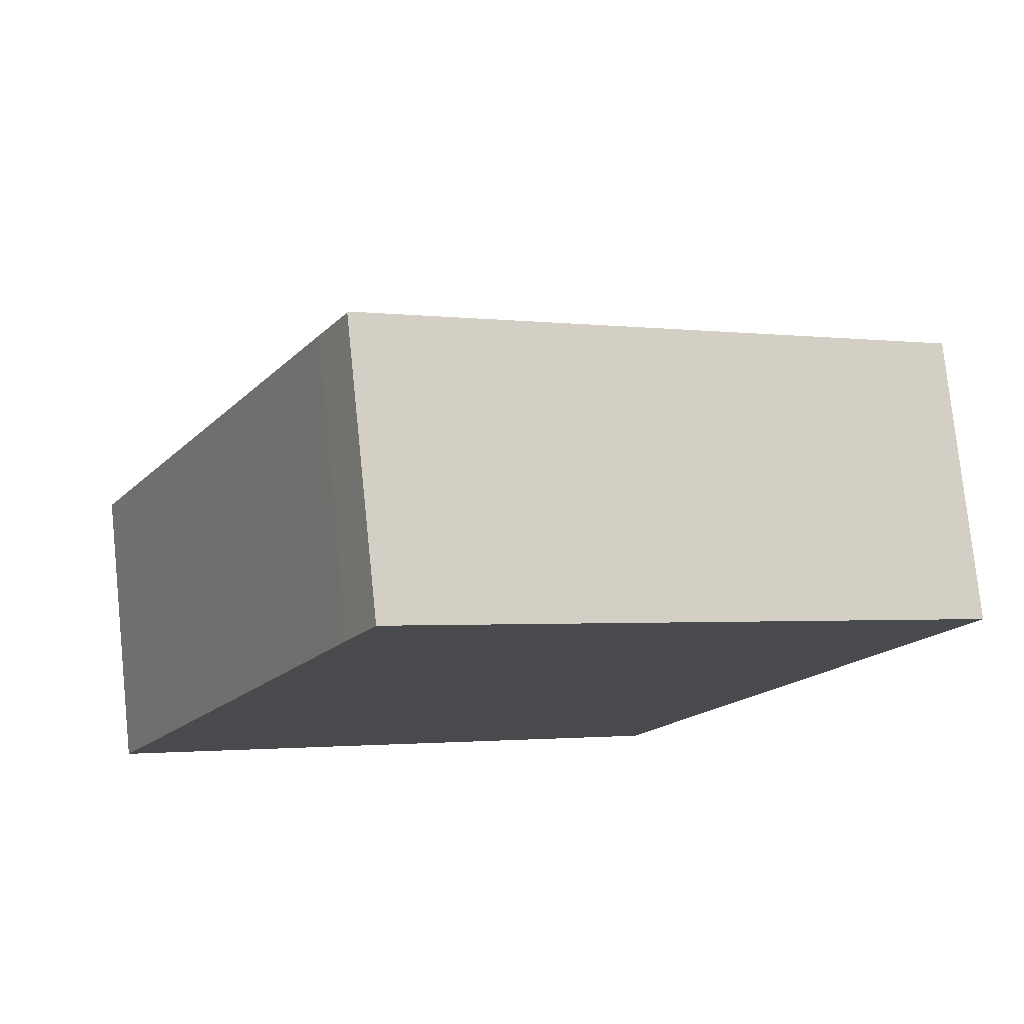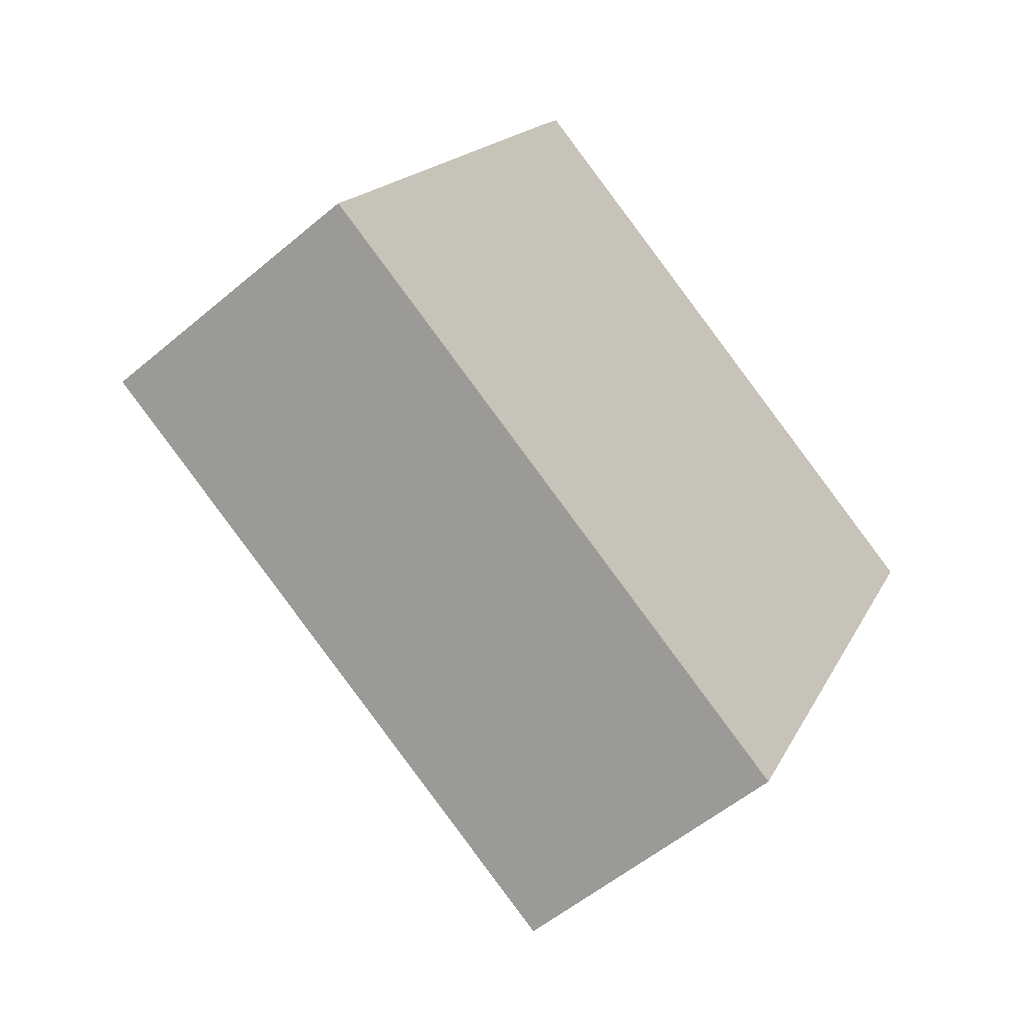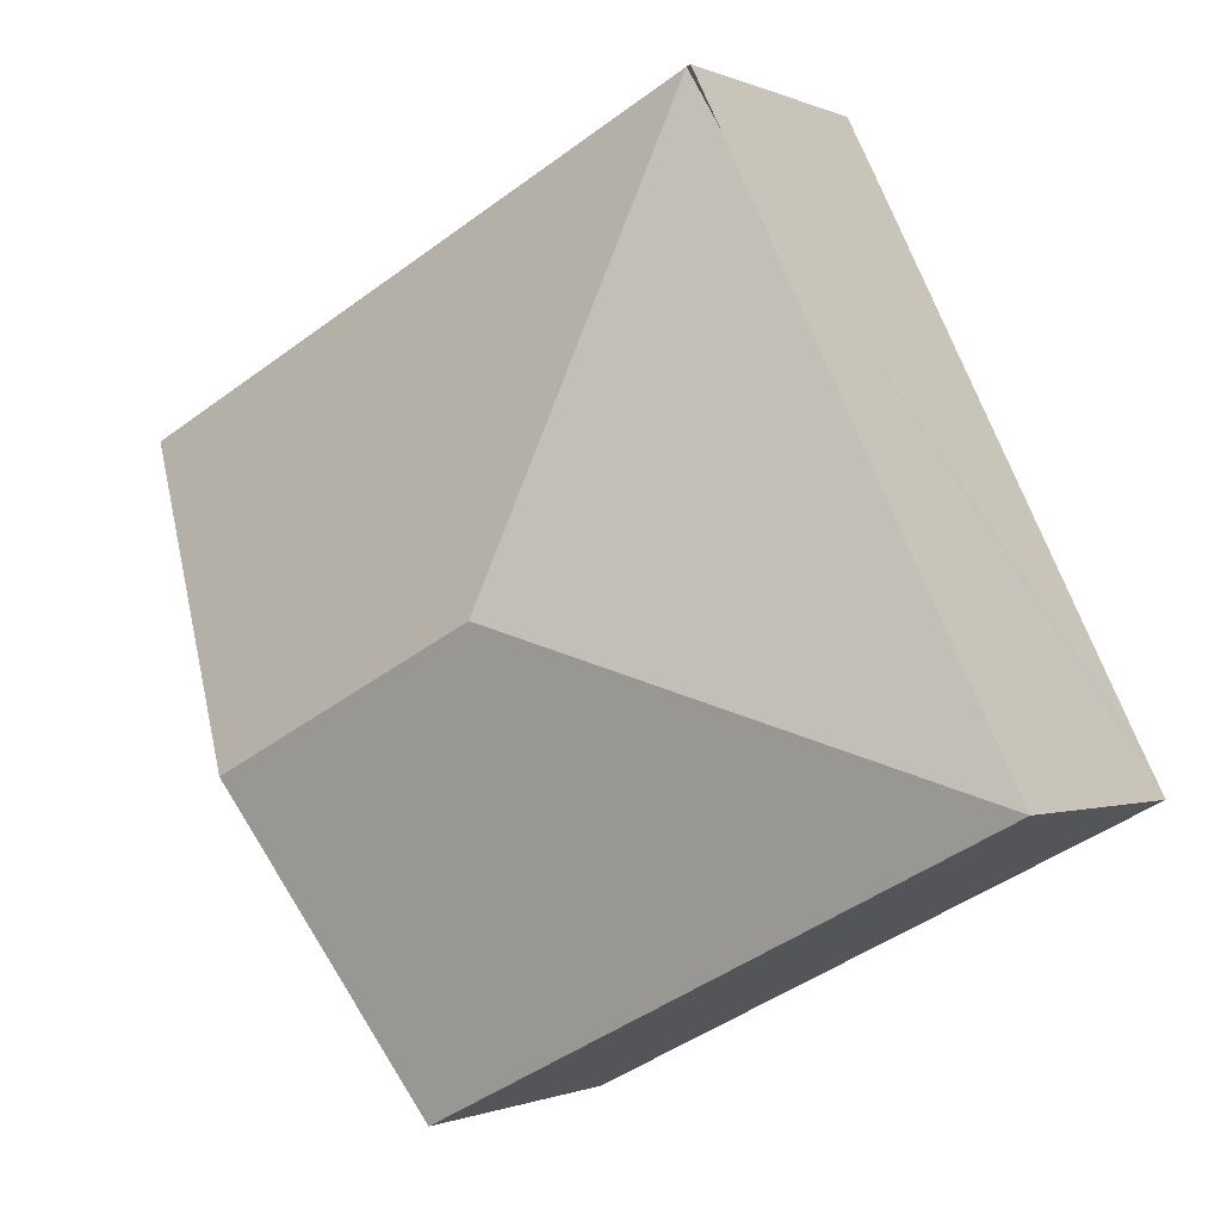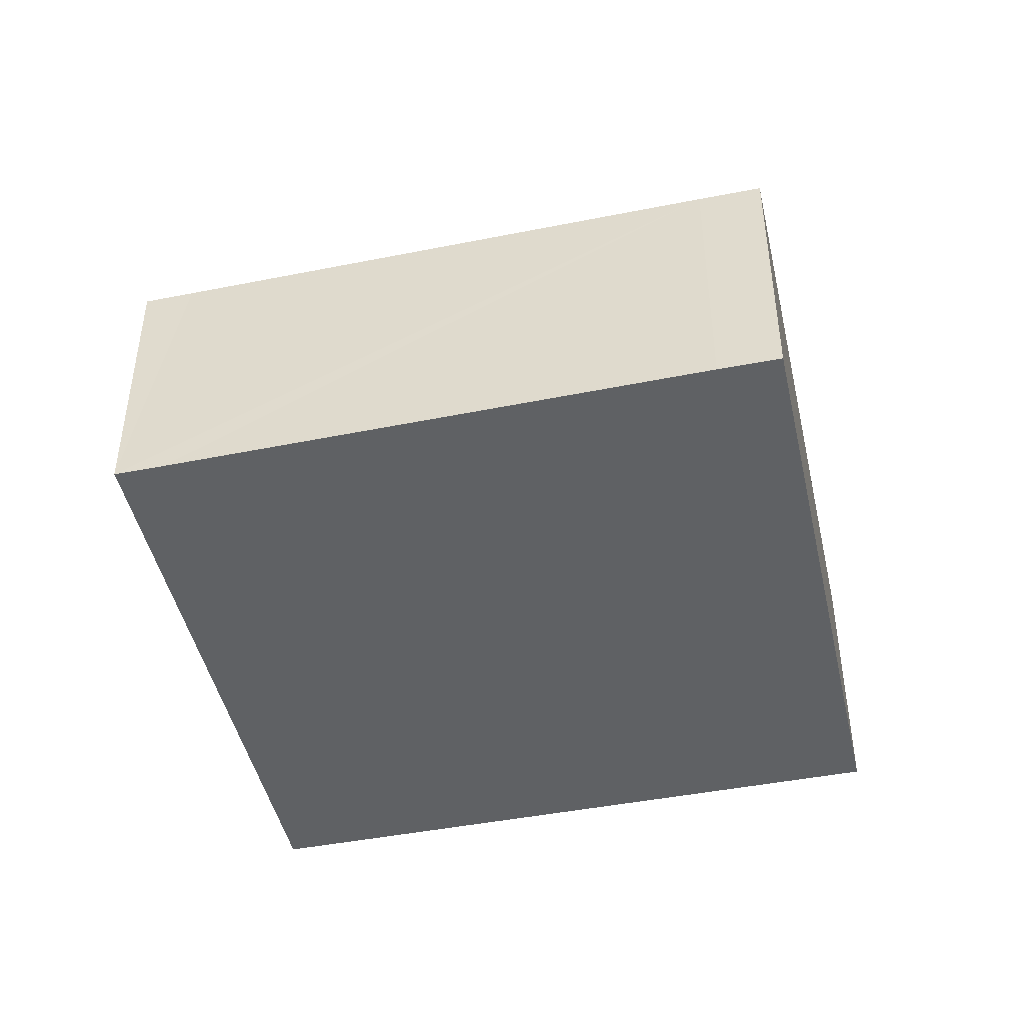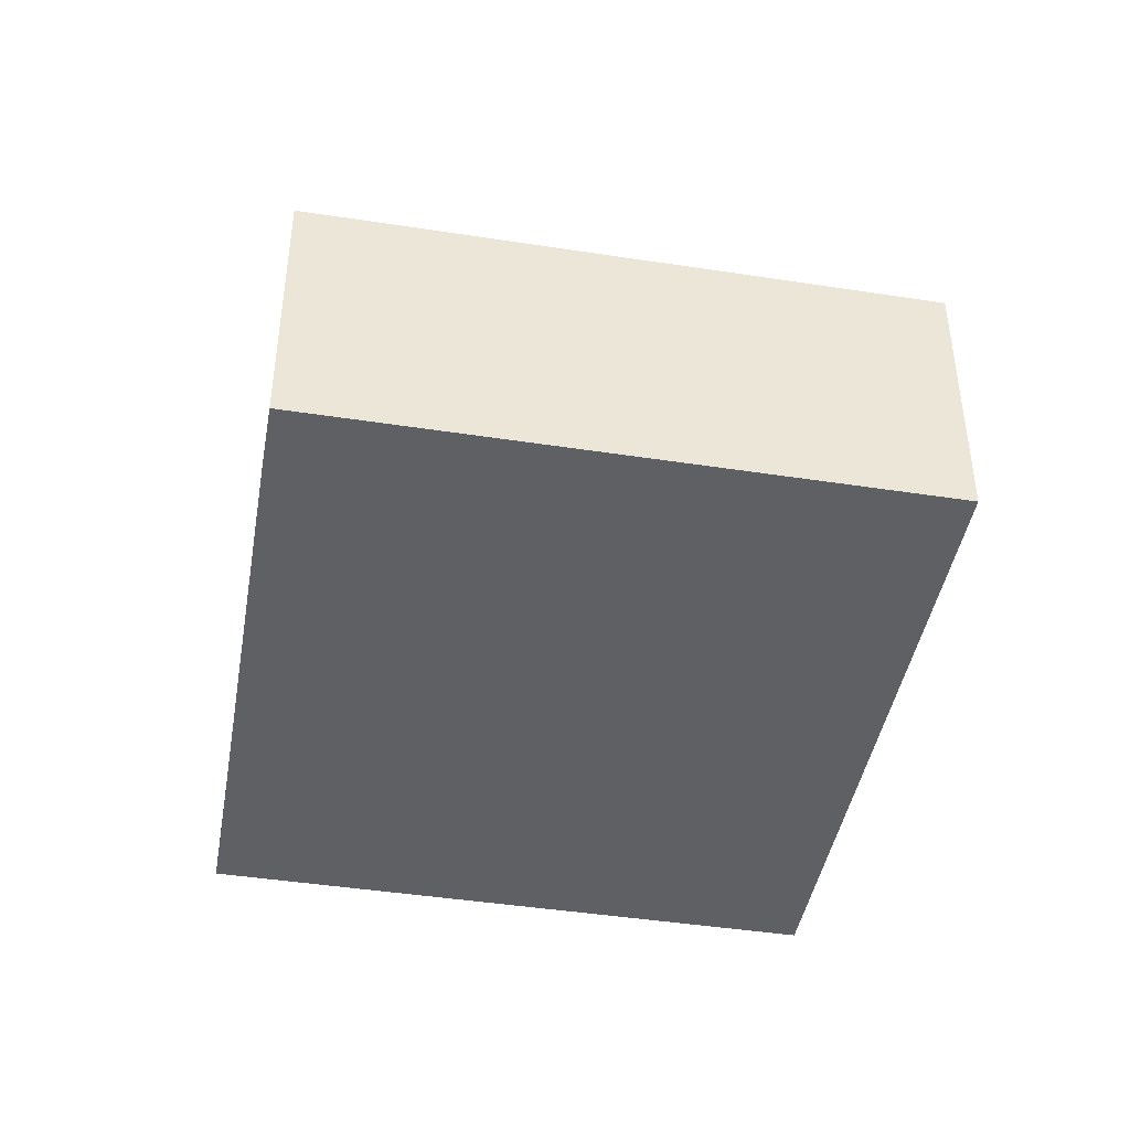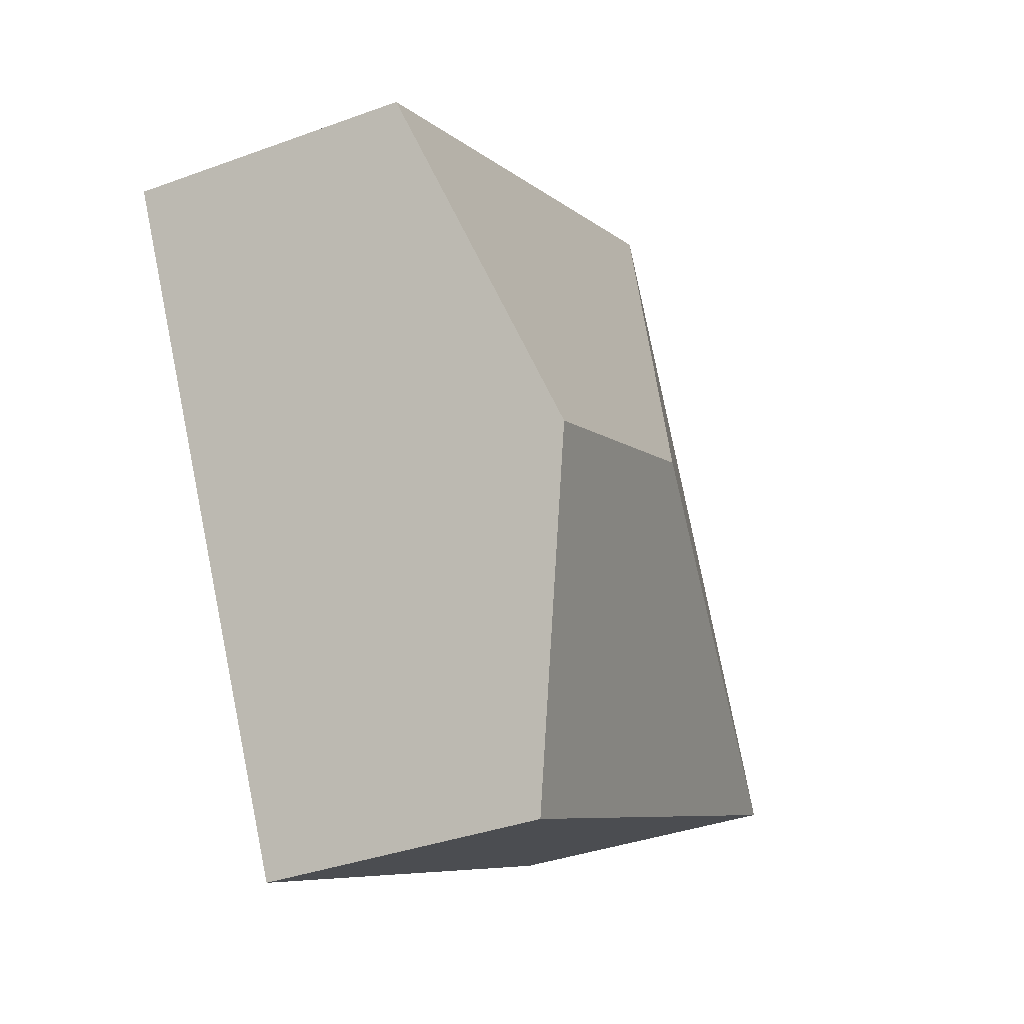
<metadata>
{"format":"obj","ext":"obj","renderer":"f3d","projection":"perspective","resolution":1024,"background":"white","views":[{"elev":77.1,"azim":-5.9,"up":"+Z"},{"elev":-54.2,"azim":-48.0,"up":"+Z"},{"elev":-0.8,"azim":-147.7,"up":"+Z"},{"elev":-45.9,"azim":-50.6,"up":"+Y"},{"elev":-44.0,"azim":16.6,"up":"+Y"},{"elev":-36.1,"azim":115.7,"up":"+Z"}]}
</metadata>
<code>
v  6.679 3.488 0.154
v  2.836 2.58 5.633
v  8.103 2.58 2.968
v  4.226 3.488 1.396
v  2.535 2.57 5.116
v  0.217 2.584 0.43
v  0 2.581 1.58e-16
v  5.255 2.58 -2.66
v  0 0 0
v  0.217 -2.633e-17 0.43
v  2.535 -3.133e-16 5.116
v  2.805 2.571 5.649
v  2.805 -3.459e-16 5.649
v  8.103 -1.817e-16 2.968
v  2.836 -3.449e-16 5.633
v  6.679 -9.43e-18 0.154
v  5.255 1.629e-16 -2.66
g defaultobject
f 1 2 3
f 2 1 4
f 4 5 2
f 5 4 6
f 6 4 7
f 7 1 8
f 1 7 4
f 9 6 7
f 6 9 5
f 5 9 10
f 5 10 11
f 5 11 12
f 12 11 13
f 12 3 2
f 3 12 13
f 3 13 14
f 14 13 15
f 14 1 3
f 1 14 16
f 1 16 8
f 8 16 17
f 8 9 7
f 9 8 17
f 11 15 13
f 15 11 14
f 14 11 10
f 14 10 9
f 14 9 16
f 16 9 17

</code>
